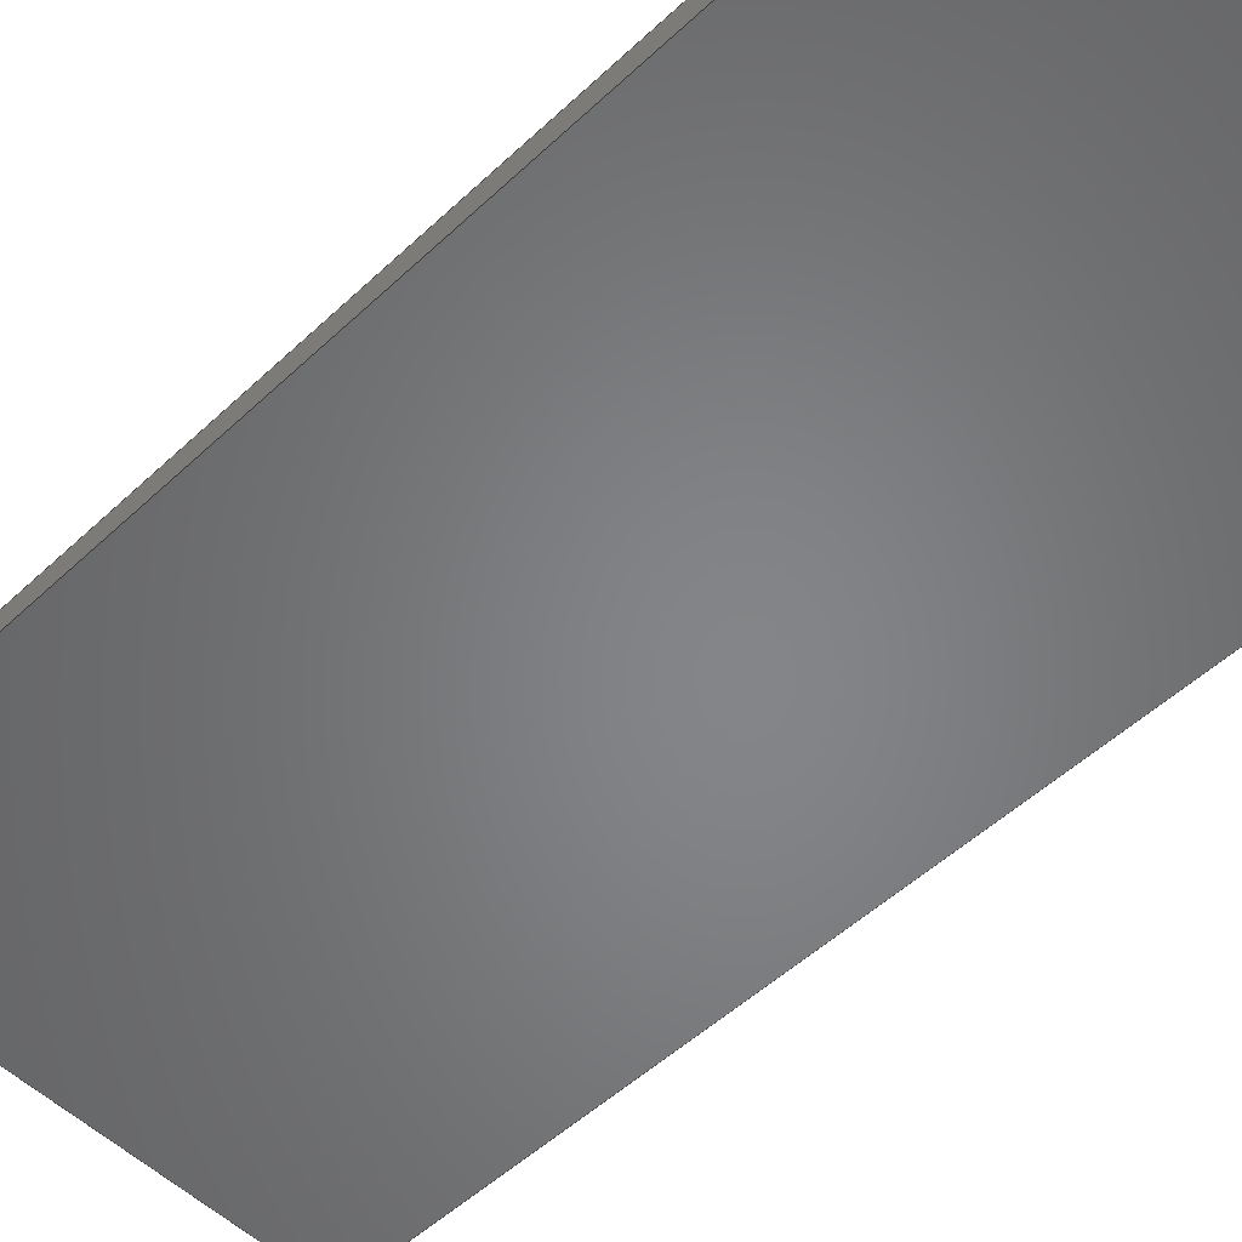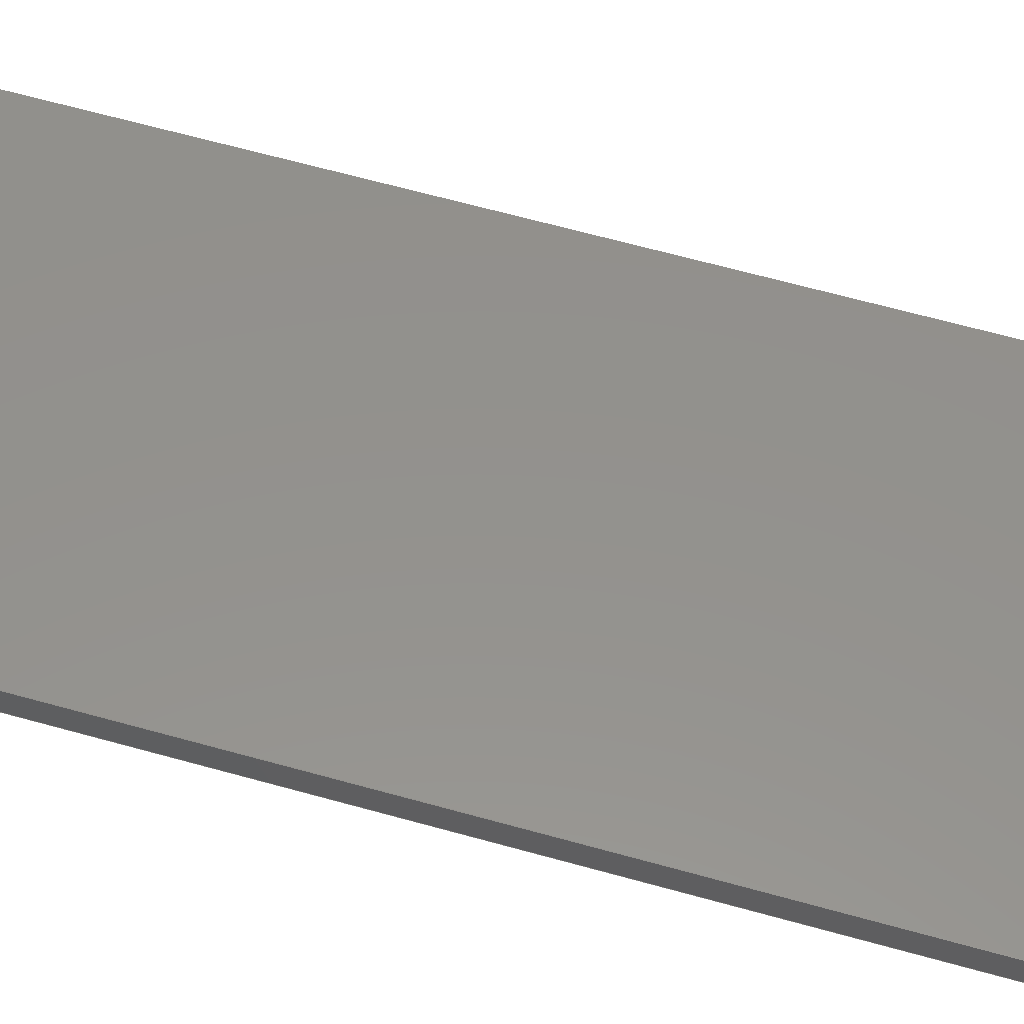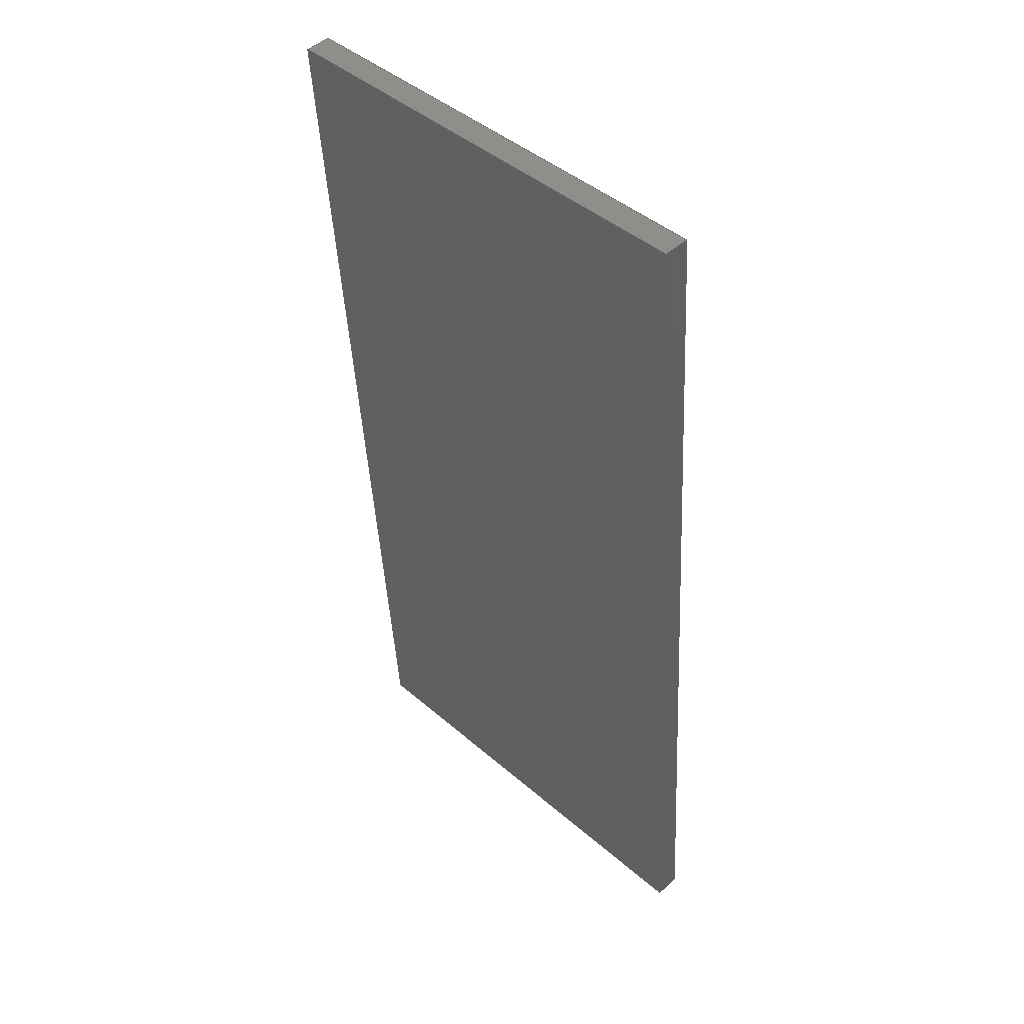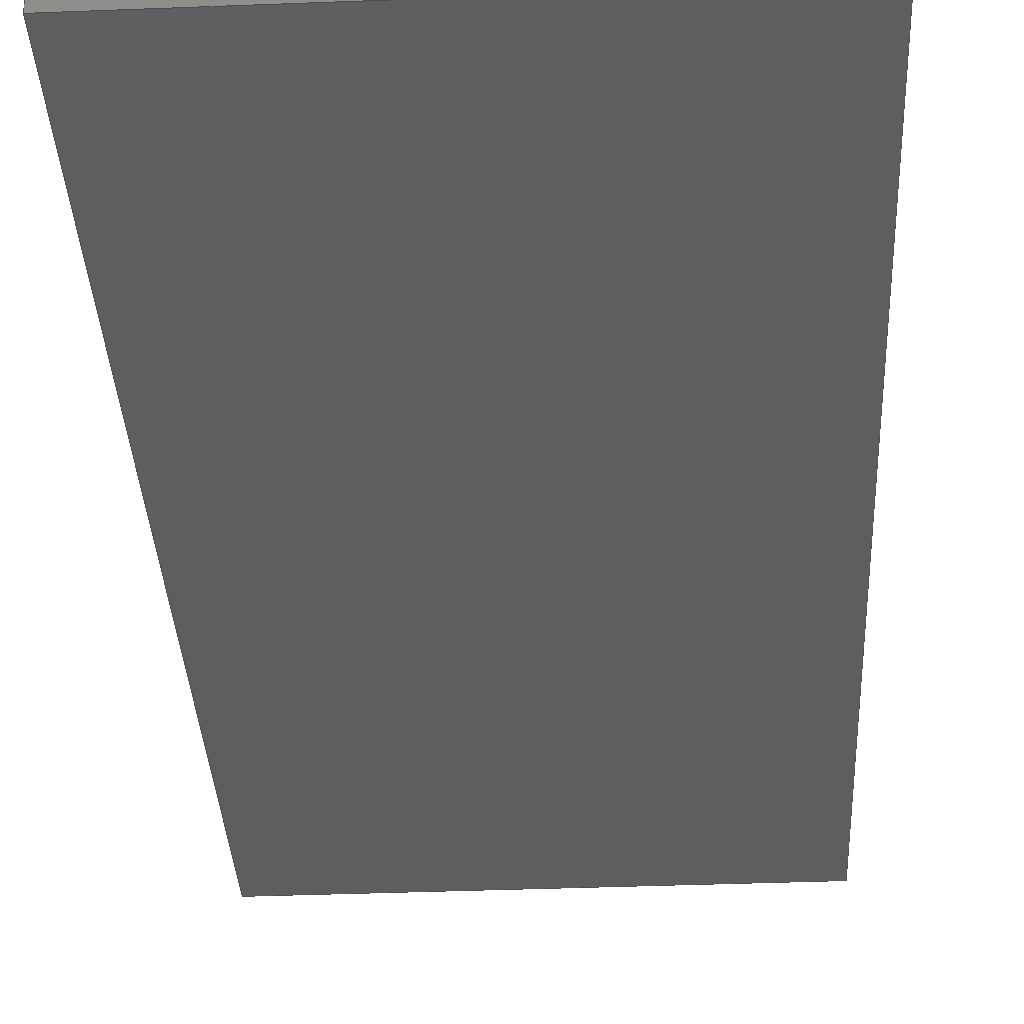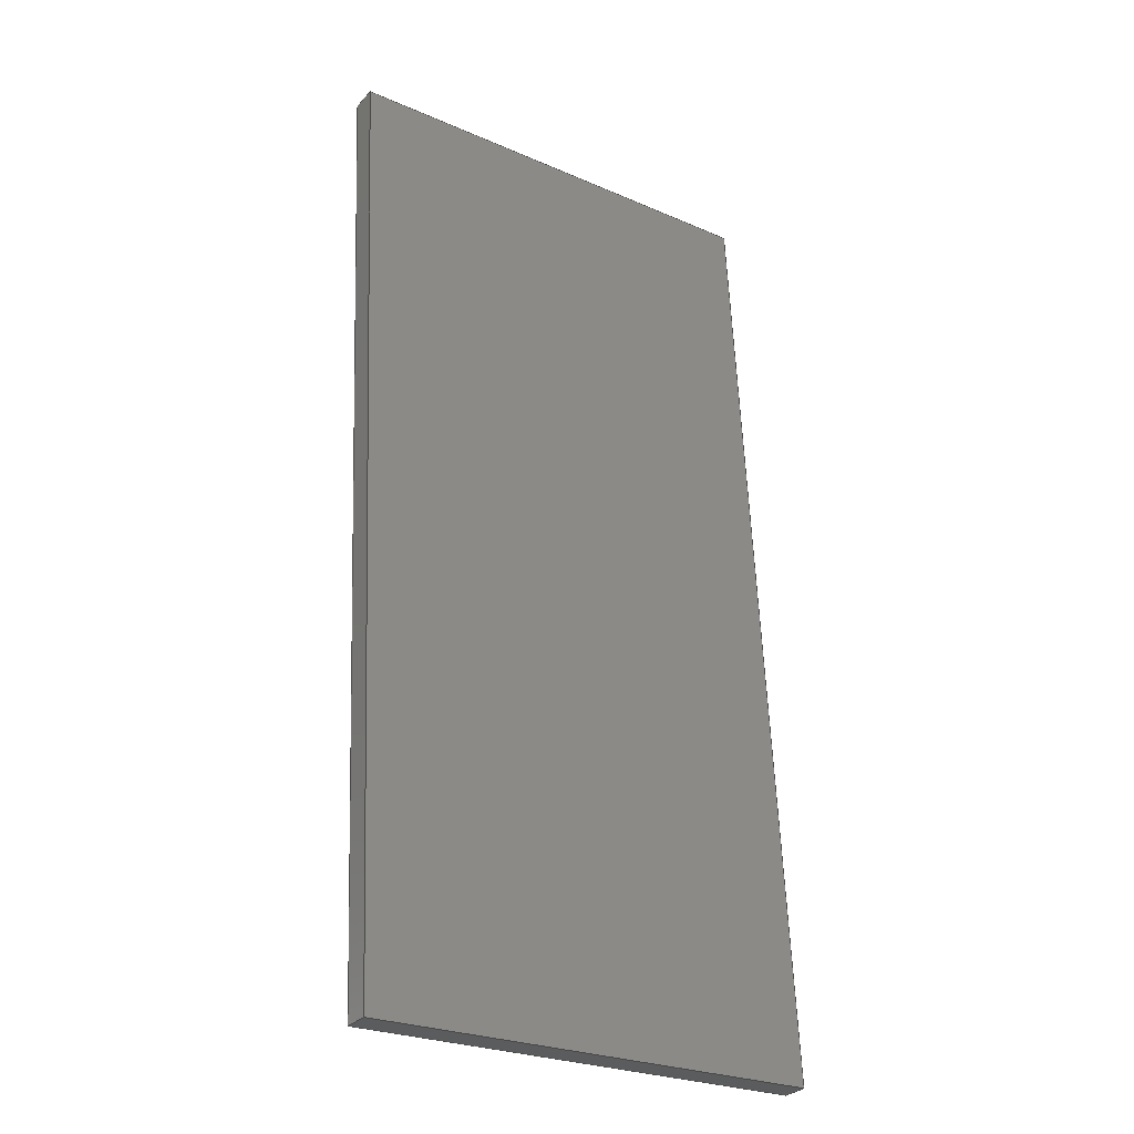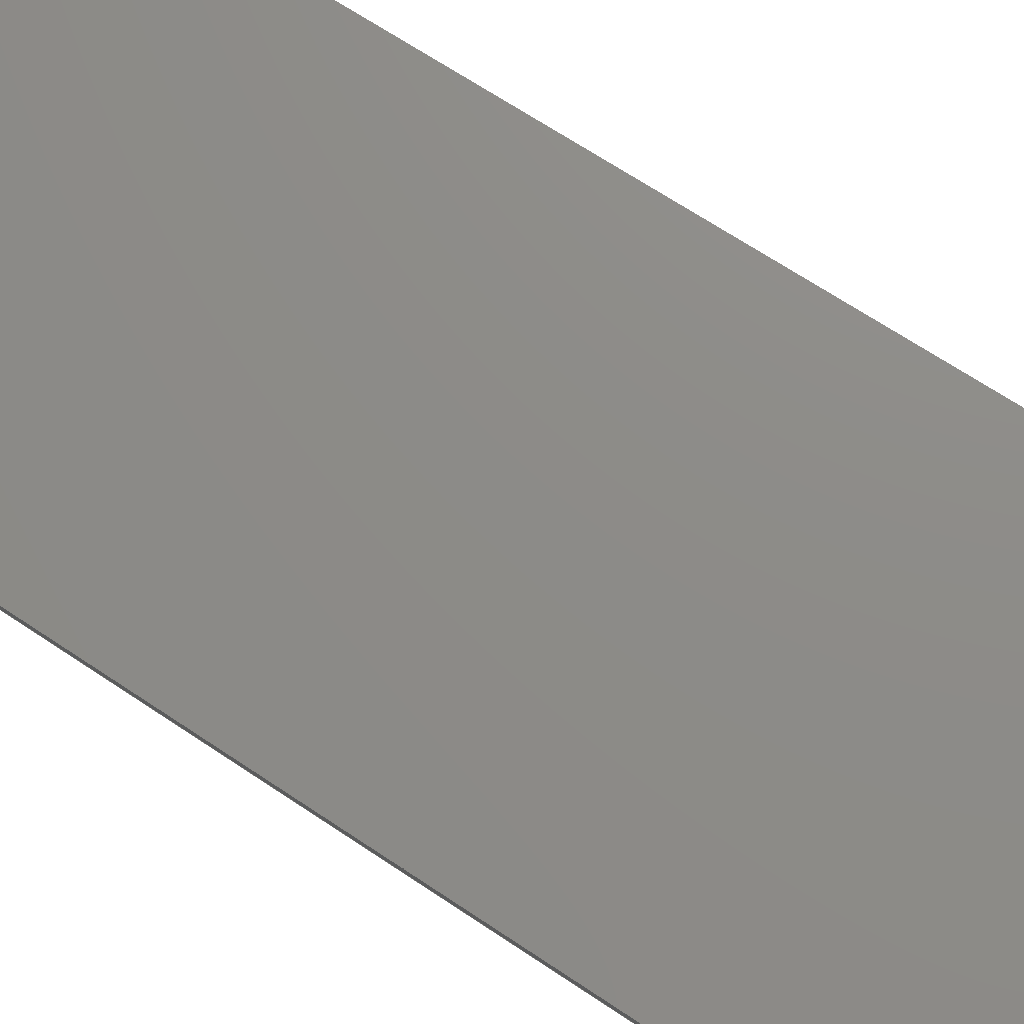
<metadata>
{"format":"step","ext":"step","renderer":"f3d","projection":"perspective","resolution":1024,"background":"white","views":[{"elev":-55.5,"azim":-44.1,"up":"+Z"},{"elev":53.7,"azim":-75.3,"up":"+Z"},{"elev":43.7,"azim":45.5,"up":"+Y"},{"elev":-38.7,"azim":2.8,"up":"+Z"},{"elev":-25.9,"azim":145.4,"up":"+Y"},{"elev":76.4,"azim":123.4,"up":"+Z"}]}
</metadata>
<code>
ISO-10303-21;
DATA;
#1=(NAMED_UNIT(*)PLANE_ANGLE_UNIT()SI_UNIT($,.RADIAN.));
#2=PLANE_ANGLE_MEASURE_WITH_UNIT(PLANE_ANGLE_MEASURE(0.01745),#1);
#3=(CONVERSION_BASED_UNIT('DEGREE',#2)NAMED_UNIT(#4)PLANE_ANGLE_UNIT());
#4=DIMENSIONAL_EXPONENTS(0,0,0,0,0,0,0);
#5=(NAMED_UNIT(*)SI_UNIT($,.STERADIAN.)SOLID_ANGLE_UNIT());
#6=(LENGTH_UNIT()NAMED_UNIT(*)SI_UNIT(.MILLI.,.METRE.));
#7=UNCERTAINTY_MEASURE_WITH_UNIT(LENGTH_MEASURE(1e-05),#6,'DISTANCE_ACCURACY_VALUE','Maximum Tolerance applied to model');
#8=(GEOMETRIC_REPRESENTATION_CONTEXT(3)GLOBAL_UNCERTAINTY_ASSIGNED_CONTEXT((#7))GLOBAL_UNIT_ASSIGNED_CONTEXT((#6,#3,#5))REPRESENTATION_CONTEXT('','MCU Cover'));
#9=CARTESIAN_POINT('',(0,0,0));
#10=DIRECTION('',(0,0,1));
#11=DIRECTION('',(1,0,0));
#12=AXIS2_PLACEMENT_3D('TS3D_PRODUCT_CSYS',#9,#10,#11);
#13=CARTESIAN_POINT('',(-13.45,-0.07103,68.68));
#14=DIRECTION('',(1,0,0));
#15=DIRECTION('',(0,0.06976,-0.9976));
#16=AXIS2_PLACEMENT_3D('',#13,#14,#15);
#17=PLANE('',#16);
#18=CARTESIAN_POINT('',(-13.45,28.46,69.17));
#19=VERTEX_POINT('',#18);
#20=CARTESIAN_POINT('',(-13.45,-28.4,65.19));
#21=VERTEX_POINT('',#20);
#22=CARTESIAN_POINT('',(-13.45,28.46,69.17));
#23=DIRECTION('',(0,-0.9976,-0.06976));
#24=VECTOR('',#23,57);
#25=LINE('',#22,#24);
#26=EDGE_CURVE('',#19,#21,#25,.T.);
#27=ORIENTED_EDGE('',*,*,#26,.T.);
#28=CARTESIAN_POINT('',(-13.45,-28.5,66.69));
#29=VERTEX_POINT('',#28);
#30=CARTESIAN_POINT('',(-13.45,-28.5,66.69));
#31=DIRECTION('',(0,0.06976,-0.9976));
#32=VECTOR('',#31,1.5);
#33=LINE('',#30,#32);
#34=EDGE_CURVE('',#29,#21,#33,.T.);
#35=ORIENTED_EDGE('',*,*,#34,.F.);
#36=CARTESIAN_POINT('',(-13.45,28.36,70.66));
#37=VERTEX_POINT('',#36);
#38=CARTESIAN_POINT('',(-13.45,28.36,70.66));
#39=DIRECTION('',(0,-0.9976,-0.06976));
#40=VECTOR('',#39,57);
#41=LINE('',#38,#40);
#42=EDGE_CURVE('',#37,#29,#41,.T.);
#43=ORIENTED_EDGE('',*,*,#42,.F.);
#44=CARTESIAN_POINT('',(-13.45,28.36,70.66));
#45=DIRECTION('',(0,0.06976,-0.9976));
#46=VECTOR('',#45,1.5);
#47=LINE('',#44,#46);
#48=EDGE_CURVE('',#37,#19,#47,.T.);
#49=ORIENTED_EDGE('',*,*,#48,.T.);
#50=EDGE_LOOP('',(#27,#35,#43,#49));
#51=FACE_BOUND('',#50,.T.);
#52=ADVANCED_FACE('',(#51),#17,.F.);
#53=CARTESIAN_POINT('',(0.0503,-28.5,66.69));
#54=DIRECTION('',(0,0.9976,0.06976));
#55=DIRECTION('',(0,-0.06976,0.9976));
#56=AXIS2_PLACEMENT_3D('',#53,#54,#55);
#57=PLANE('',#56);
#58=CARTESIAN_POINT('',(13.55,-28.4,65.19));
#59=VERTEX_POINT('',#58);
#60=CARTESIAN_POINT('',(-13.45,-28.4,65.19));
#61=DIRECTION('',(1,0,-0));
#62=VECTOR('',#61,27);
#63=LINE('',#60,#62);
#64=EDGE_CURVE('',#21,#59,#63,.T.);
#65=ORIENTED_EDGE('',*,*,#64,.T.);
#66=CARTESIAN_POINT('',(13.55,-28.5,66.69));
#67=VERTEX_POINT('',#66);
#68=CARTESIAN_POINT('',(13.55,-28.5,66.69));
#69=DIRECTION('',(0,0.06976,-0.9976));
#70=VECTOR('',#69,1.5);
#71=LINE('',#68,#70);
#72=EDGE_CURVE('',#67,#59,#71,.T.);
#73=ORIENTED_EDGE('',*,*,#72,.F.);
#74=CARTESIAN_POINT('',(-13.45,-28.5,66.69));
#75=DIRECTION('',(1,0,-0));
#76=VECTOR('',#75,27);
#77=LINE('',#74,#76);
#78=EDGE_CURVE('',#29,#67,#77,.T.);
#79=ORIENTED_EDGE('',*,*,#78,.F.);
#80=ORIENTED_EDGE('',*,*,#34,.T.);
#81=EDGE_LOOP('',(#65,#73,#79,#80));
#82=FACE_BOUND('',#81,.T.);
#83=ADVANCED_FACE('',(#82),#57,.F.);
#84=CARTESIAN_POINT('',(13.55,-0.07103,68.68));
#85=DIRECTION('',(-1,0,0));
#86=DIRECTION('',(0,-0.06976,0.9976));
#87=AXIS2_PLACEMENT_3D('',#84,#85,#86);
#88=PLANE('',#87);
#89=CARTESIAN_POINT('',(13.55,28.46,69.17));
#90=VERTEX_POINT('',#89);
#91=CARTESIAN_POINT('',(13.55,-28.4,65.19));
#92=DIRECTION('',(0,0.9976,0.06976));
#93=VECTOR('',#92,57);
#94=LINE('',#91,#93);
#95=EDGE_CURVE('',#59,#90,#94,.T.);
#96=ORIENTED_EDGE('',*,*,#95,.T.);
#97=CARTESIAN_POINT('',(13.55,28.36,70.66));
#98=VERTEX_POINT('',#97);
#99=CARTESIAN_POINT('',(13.55,28.36,70.66));
#100=DIRECTION('',(0,0.06976,-0.9976));
#101=VECTOR('',#100,1.5);
#102=LINE('',#99,#101);
#103=EDGE_CURVE('',#98,#90,#102,.T.);
#104=ORIENTED_EDGE('',*,*,#103,.F.);
#105=CARTESIAN_POINT('',(13.55,-28.5,66.69));
#106=DIRECTION('',(0,0.9976,0.06976));
#107=VECTOR('',#106,57);
#108=LINE('',#105,#107);
#109=EDGE_CURVE('',#67,#98,#108,.T.);
#110=ORIENTED_EDGE('',*,*,#109,.F.);
#111=ORIENTED_EDGE('',*,*,#72,.T.);
#112=EDGE_LOOP('',(#96,#104,#110,#111));
#113=FACE_BOUND('',#112,.T.);
#114=ADVANCED_FACE('',(#113),#88,.F.);
#115=CARTESIAN_POINT('',(0.0503,28.36,70.66));
#116=DIRECTION('',(0,-0.9976,-0.06976));
#117=DIRECTION('',(0,0.06976,-0.9976));
#118=AXIS2_PLACEMENT_3D('',#115,#116,#117);
#119=PLANE('',#118);
#120=CARTESIAN_POINT('',(13.55,28.46,69.17));
#121=DIRECTION('',(-1,0,0));
#122=VECTOR('',#121,27);
#123=LINE('',#120,#122);
#124=EDGE_CURVE('',#90,#19,#123,.T.);
#125=ORIENTED_EDGE('',*,*,#124,.T.);
#126=ORIENTED_EDGE('',*,*,#48,.F.);
#127=CARTESIAN_POINT('',(13.55,28.36,70.66));
#128=DIRECTION('',(-1,0,0));
#129=VECTOR('',#128,27);
#130=LINE('',#127,#129);
#131=EDGE_CURVE('',#98,#37,#130,.T.);
#132=ORIENTED_EDGE('',*,*,#131,.F.);
#133=ORIENTED_EDGE('',*,*,#103,.T.);
#134=EDGE_LOOP('',(#125,#126,#132,#133));
#135=FACE_BOUND('',#134,.T.);
#136=ADVANCED_FACE('',(#135),#119,.F.);
#137=CARTESIAN_POINT('',(-119.9,109.7,76.35));
#138=DIRECTION('',(0,-0.06976,0.9976));
#139=DIRECTION('',(0,-0.9976,-0.06976));
#140=AXIS2_PLACEMENT_3D('',#137,#138,#139);
#141=PLANE('',#140);
#142=ORIENTED_EDGE('',*,*,#42,.T.);
#143=ORIENTED_EDGE('',*,*,#78,.T.);
#144=ORIENTED_EDGE('',*,*,#109,.T.);
#145=ORIENTED_EDGE('',*,*,#131,.T.);
#146=EDGE_LOOP('',(#142,#143,#144,#145));
#147=FACE_BOUND('',#146,.T.);
#148=ADVANCED_FACE('',(#147),#141,.T.);
#149=CARTESIAN_POINT('',(-119.9,109.8,74.85));
#150=DIRECTION('',(0,-0.06976,0.9976));
#151=DIRECTION('',(0,-0.9976,-0.06976));
#152=AXIS2_PLACEMENT_3D('',#149,#150,#151);
#153=PLANE('',#152);
#154=ORIENTED_EDGE('',*,*,#26,.F.);
#155=ORIENTED_EDGE('',*,*,#124,.F.);
#156=ORIENTED_EDGE('',*,*,#95,.F.);
#157=ORIENTED_EDGE('',*,*,#64,.F.);
#158=EDGE_LOOP('',(#154,#155,#156,#157));
#159=FACE_BOUND('',#158,.T.);
#160=ADVANCED_FACE('',(#159),#153,.F.);
#161=CLOSED_SHELL('',(#52,#83,#114,#136,#148,#160));
#162=MANIFOLD_SOLID_BREP('MCU Cover',#161);
#163=COLOUR_RGB('',0.4941,0.4941,0.5255);
#164=FILL_AREA_STYLE_COLOUR('',#163);
#165=FILL_AREA_STYLE('',(#164));
#166=SURFACE_STYLE_FILL_AREA(#165);
#167=SURFACE_SIDE_STYLE('',(#166));
#168=SURFACE_STYLE_USAGE(.BOTH.,#167);
#169=PRESENTATION_STYLE_ASSIGNMENT((#168));
#170=STYLED_ITEM('',(#169),#162);
#171=SHAPE_REPRESENTATION('MCU Cover',(#12),#8);
#172=ADVANCED_BREP_SHAPE_REPRESENTATION('MCU Cover',(#162),#8);
#173=SHAPE_REPRESENTATION_RELATIONSHIP('','',#171,#172);
#174=APPLICATION_CONTEXT('data for automotive mechanical design processes');
#175=APPLICATION_PROTOCOL_DEFINITION('international standard','automotive_design',1994,#174);
#176=PRODUCT_CONTEXT('',#174,'mechanical');
#177=PRODUCT_DEFINITION_CONTEXT('part definition',#174,'design');
#178=PRODUCT('MCU Cover','MCU Cover','',(#176));
#179=PRODUCT_RELATED_PRODUCT_CATEGORY('part','',(#178));
#180=PRODUCT_DEFINITION_FORMATION_WITH_SPECIFIED_SOURCE('','',#178,.NOT_KNOWN.);
#181=PRODUCT_DEFINITION('design','',#180,#177);
#182=PRODUCT_DEFINITION_SHAPE('','',#181);
#183=SHAPE_DEFINITION_REPRESENTATION(#182,#171);
#184=DRAUGHTING_MODEL('',(),#8);
#185=MECHANICAL_DESIGN_GEOMETRIC_PRESENTATION_REPRESENTATION('',(#170),#8);
ENDSEC;
END-ISO-10303-21;

</code>
